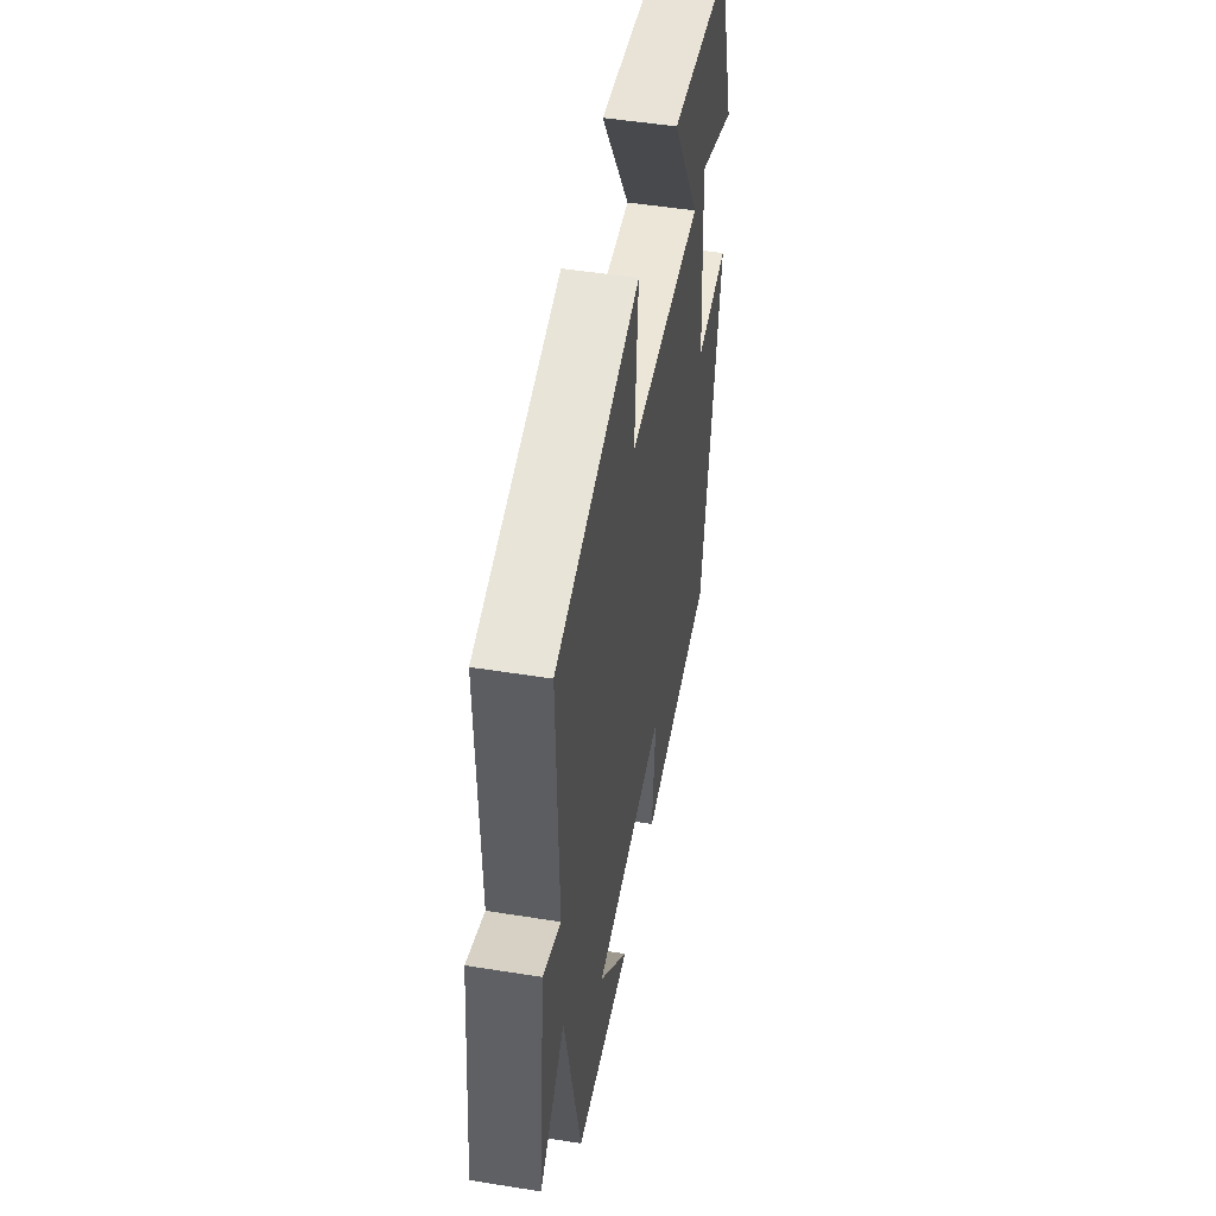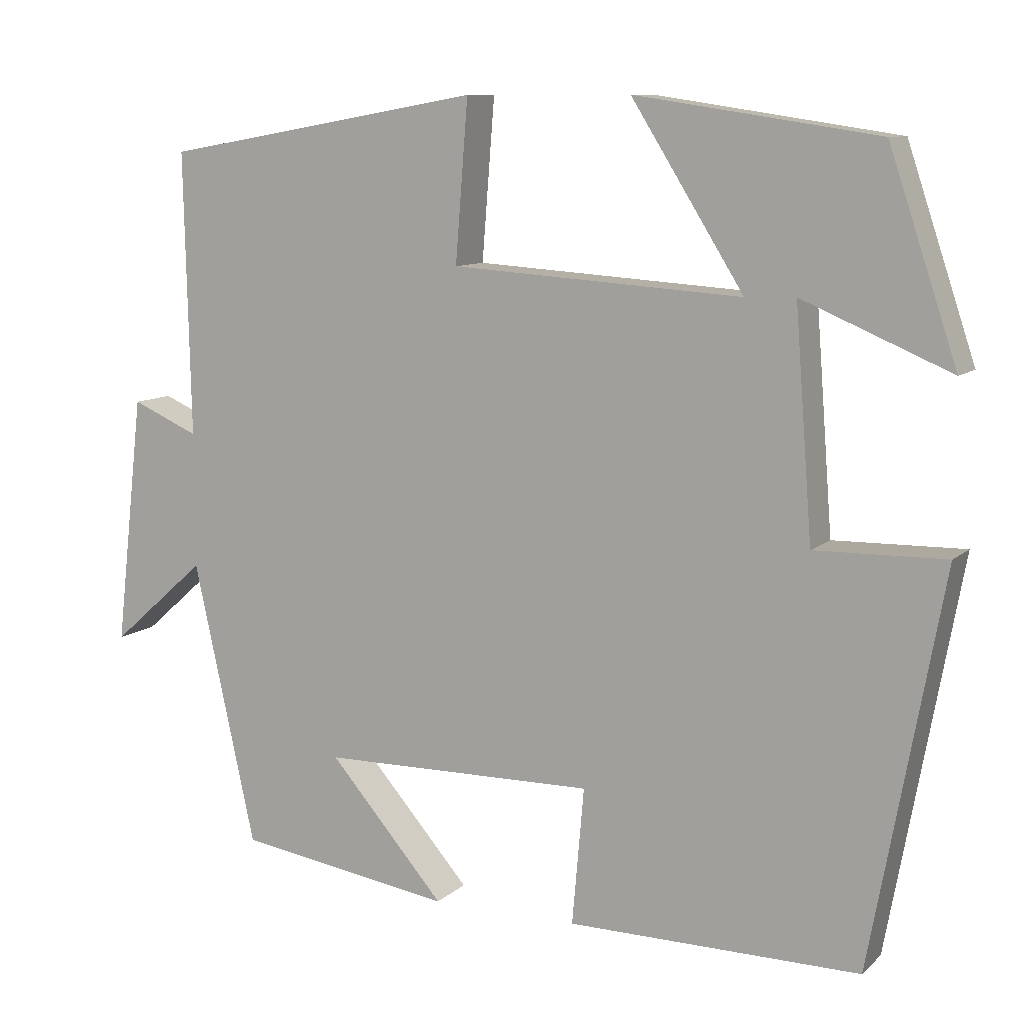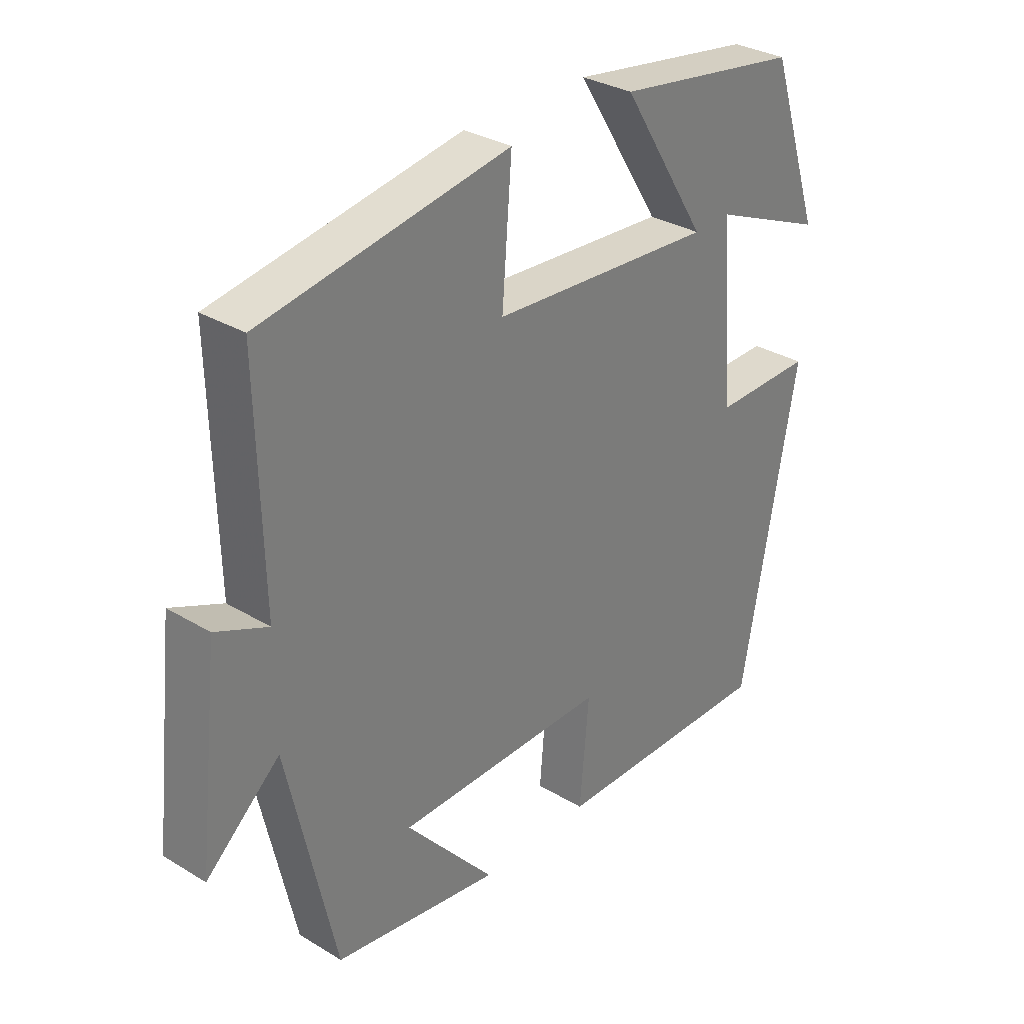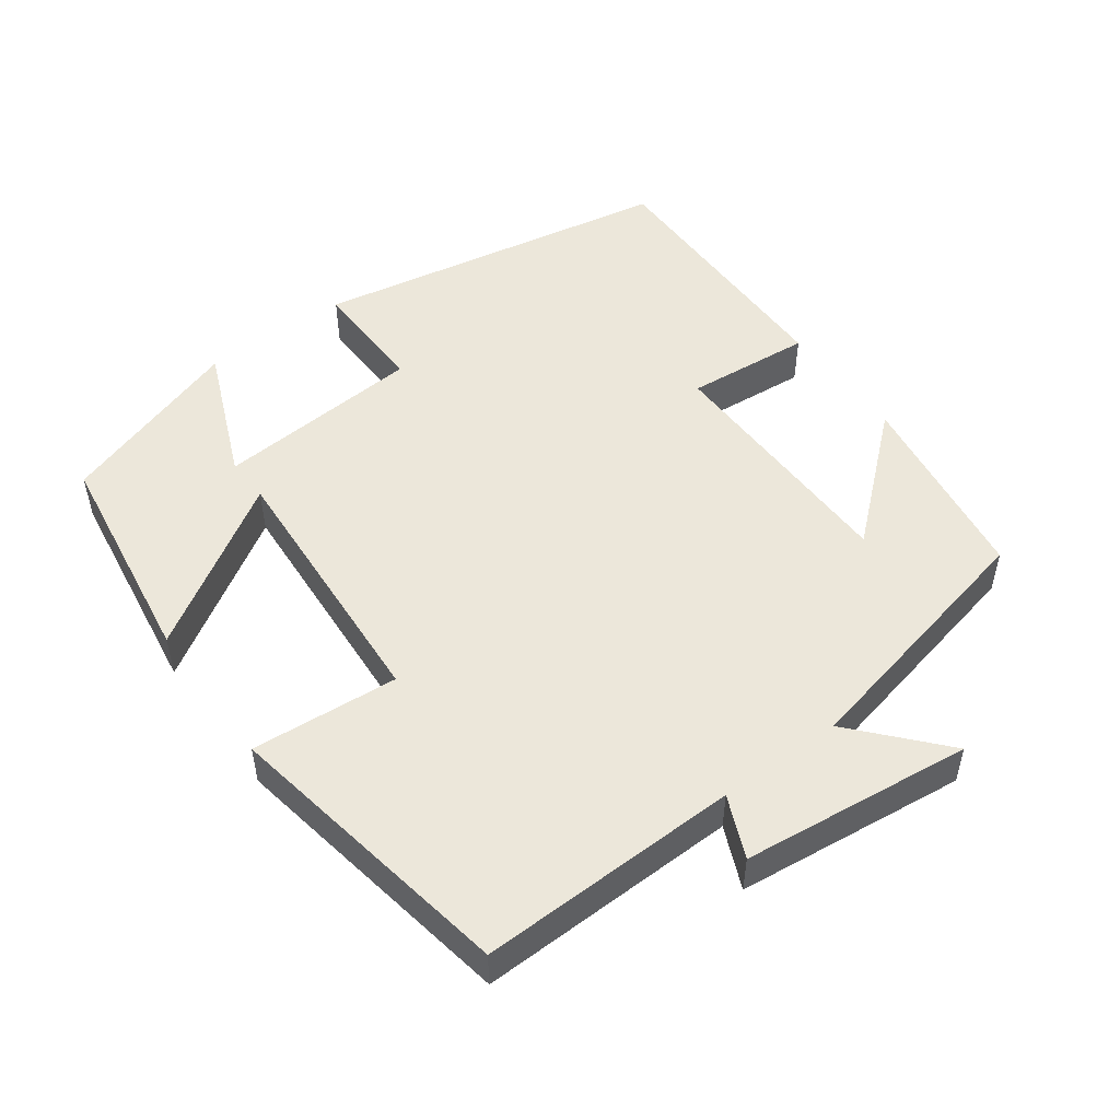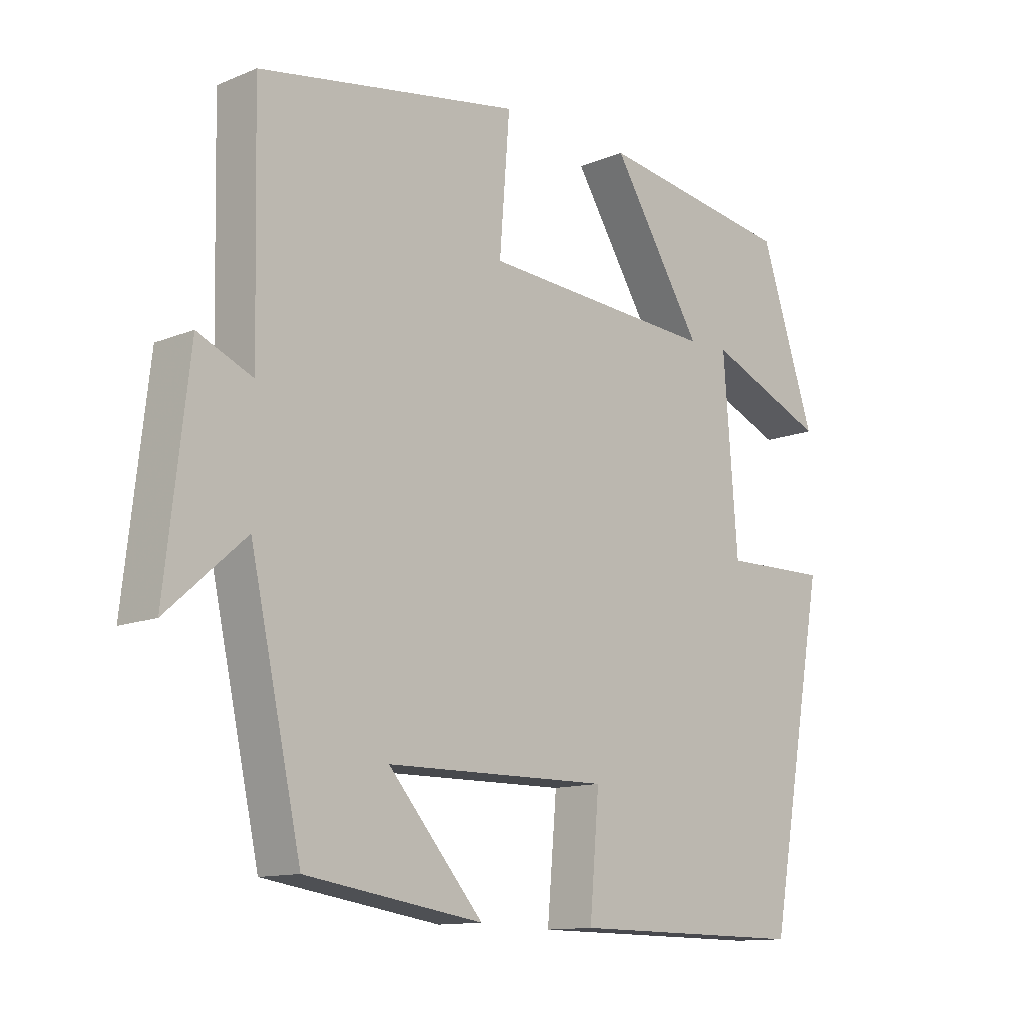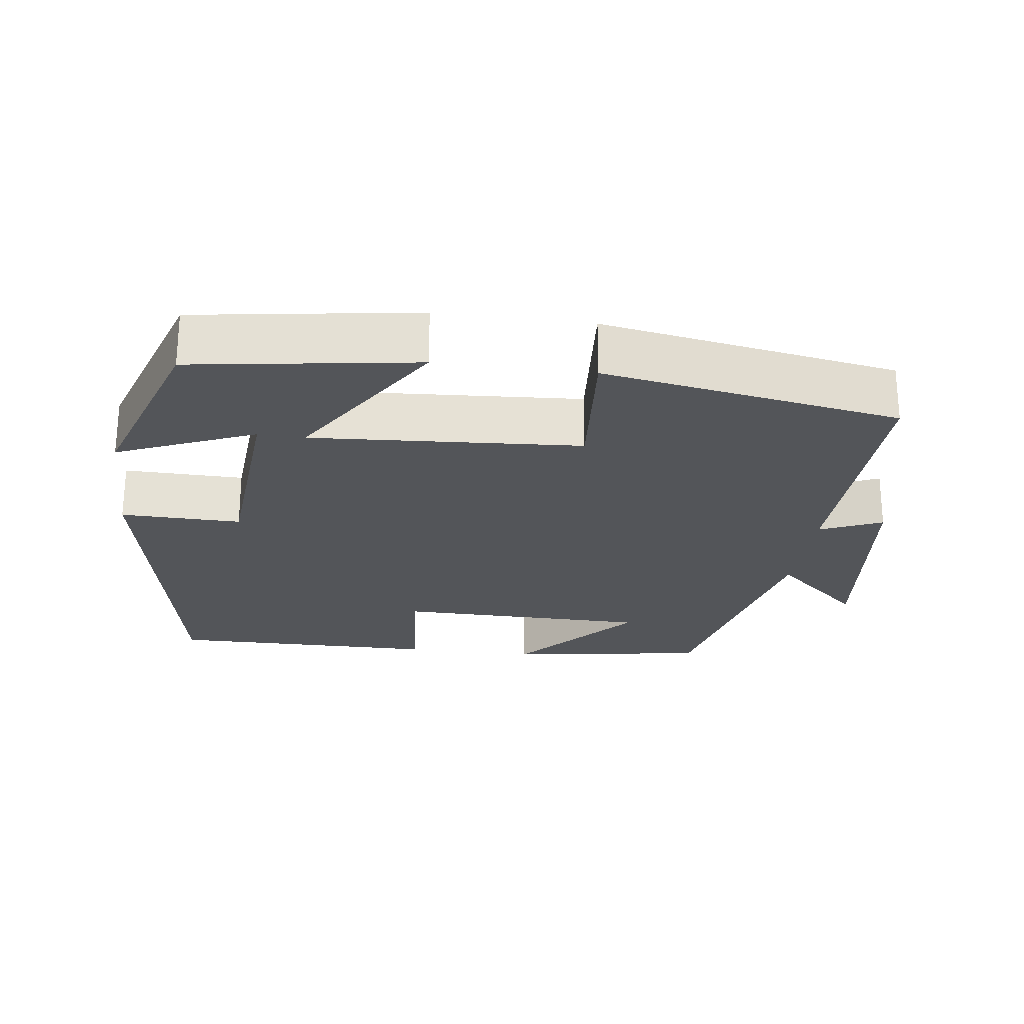
<metadata>
{"format":"obj","ext":"obj","renderer":"f3d","projection":"perspective","resolution":1024,"background":"white","views":[{"elev":49.3,"azim":100.1,"up":"+Z"},{"elev":9.7,"azim":-153.6,"up":"+Z"},{"elev":31.5,"azim":130.6,"up":"+Z"},{"elev":50.5,"azim":53.7,"up":"+Y"},{"elev":-12.4,"azim":133.9,"up":"+Z"},{"elev":-24.4,"azim":-7.5,"up":"+Y"}]}
</metadata>
<code>
v -0.414 0.07 0.454
v -0.108 0.07 0.5
v -0.25 0.07 0.274
v 0.118 0.07 0.298
v 0.102 0.07 0.5
v 0.508 0.07 0.43
v 0.5 0.07 0.072
v 0.585 0.07 0.109
v 0.621 0.07 -0.207
v 0.5 0.07 -0.1
v 0.421 0.07 -0.458
v 0.147 0.07 -0.5
v 0.294 0.07 -0.331
v -0.054 0.07 -0.327
v -0.039 0.07 -0.5
v -0.409 0.07 -0.503
v -0.5 0.07 -0.007
v -0.335 0.07 -0.01
v -0.313 0.07 0.276
v -0.5 0.07 0.197
v -0.414 0 0.454
v -0.108 0 0.5
v -0.25 0 0.274
v 0.118 0 0.298
v 0.102 0 0.5
v 0.508 0 0.43
v 0.5 0 0.072
v 0.585 0 0.109
v 0.621 0 -0.207
v 0.5 0 -0.1
v 0.421 0 -0.458
v 0.147 0 -0.5
v 0.294 0 -0.331
v -0.054 0 -0.327
v -0.039 0 -0.5
v -0.409 0 -0.503
v -0.5 0 -0.007
v -0.335 0 -0.01
v -0.313 0 0.276
v -0.5 0 0.197
f 19 20 1 2
f 16 17 18
f 15 16 18
f 14 15 18
f 13 14 18 19
f 10 11 12 13
f 10 13 19
f 7 8 9 10
f 7 10 19
f 4 5 6 7
f 3 4 7
f 3 7 19
f 2 3 19
f 22 21 40 39
f 38 37 36
f 38 36 35
f 38 35 34
f 39 38 34 33
f 33 32 31 30
f 39 33 30
f 30 29 28 27
f 39 30 27
f 27 26 25 24
f 27 24 23
f 39 27 23
f 39 23 22
f 1 21 22 2
f 2 22 23 3
f 3 23 24 4
f 4 24 25 5
f 5 25 26 6
f 6 26 27 7
f 7 27 28 8
f 8 28 29 9
f 9 29 30 10
f 10 30 31 11
f 11 31 32 12
f 12 32 33 13
f 13 33 34 14
f 14 34 35 15
f 15 35 36 16
f 16 36 37 17
f 17 37 38 18
f 18 38 39 19
f 19 39 40 20
f 20 40 21 1

</code>
